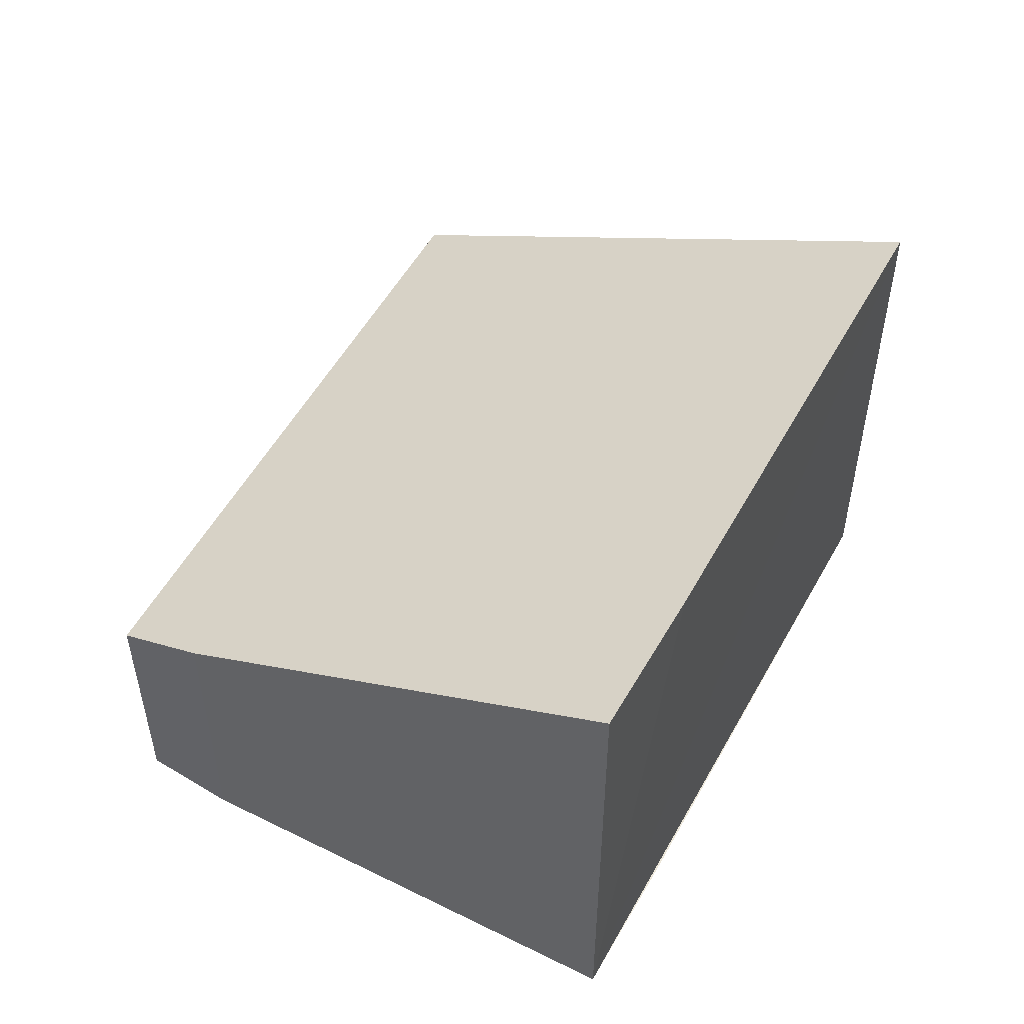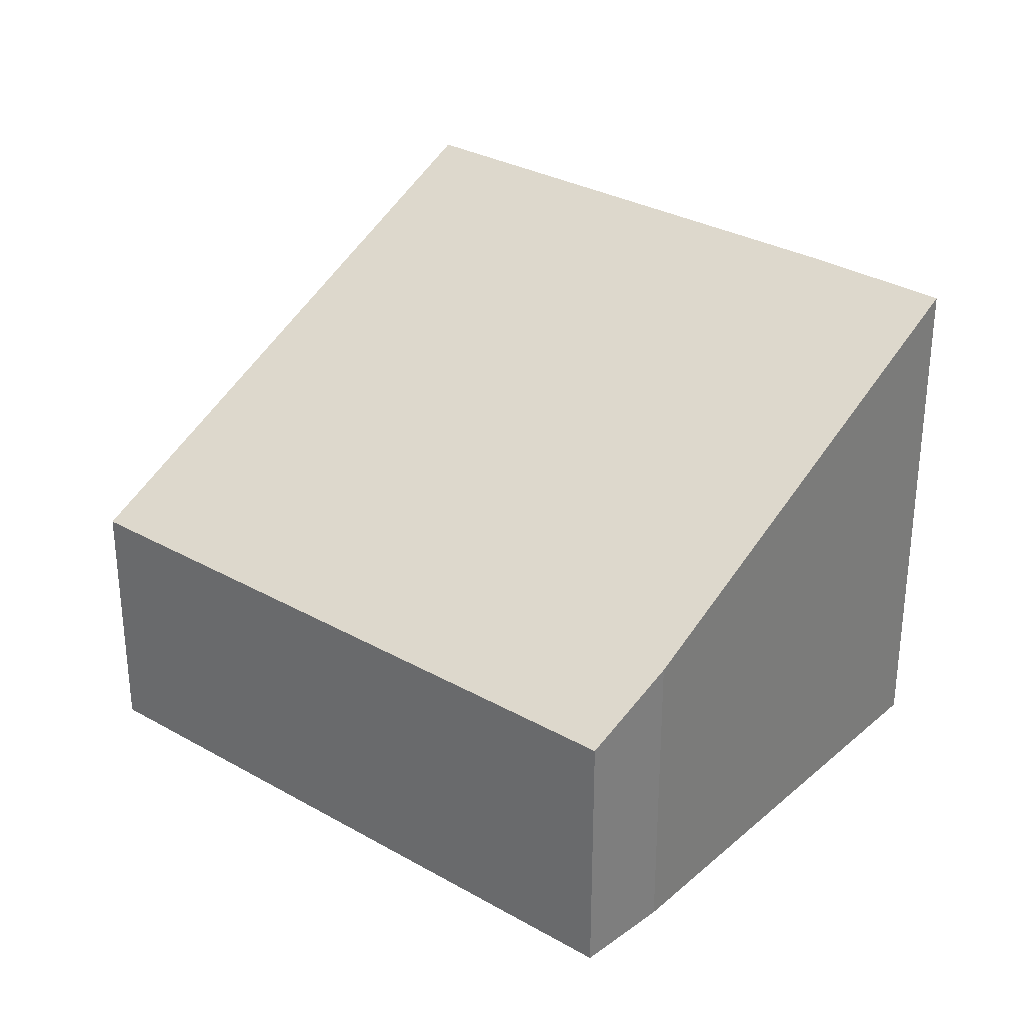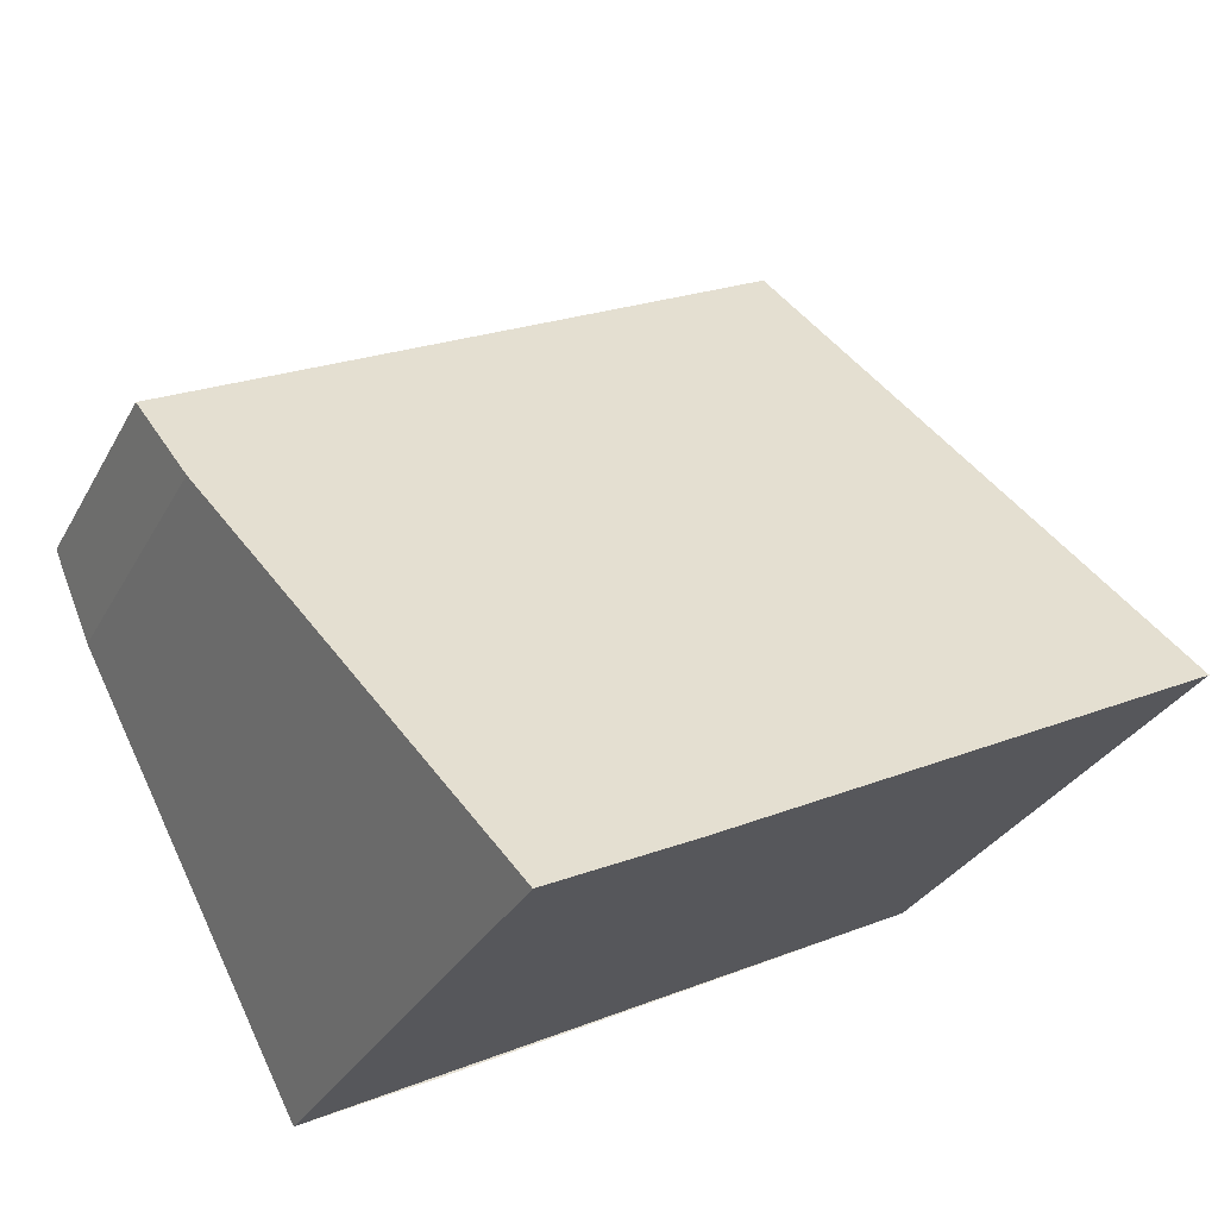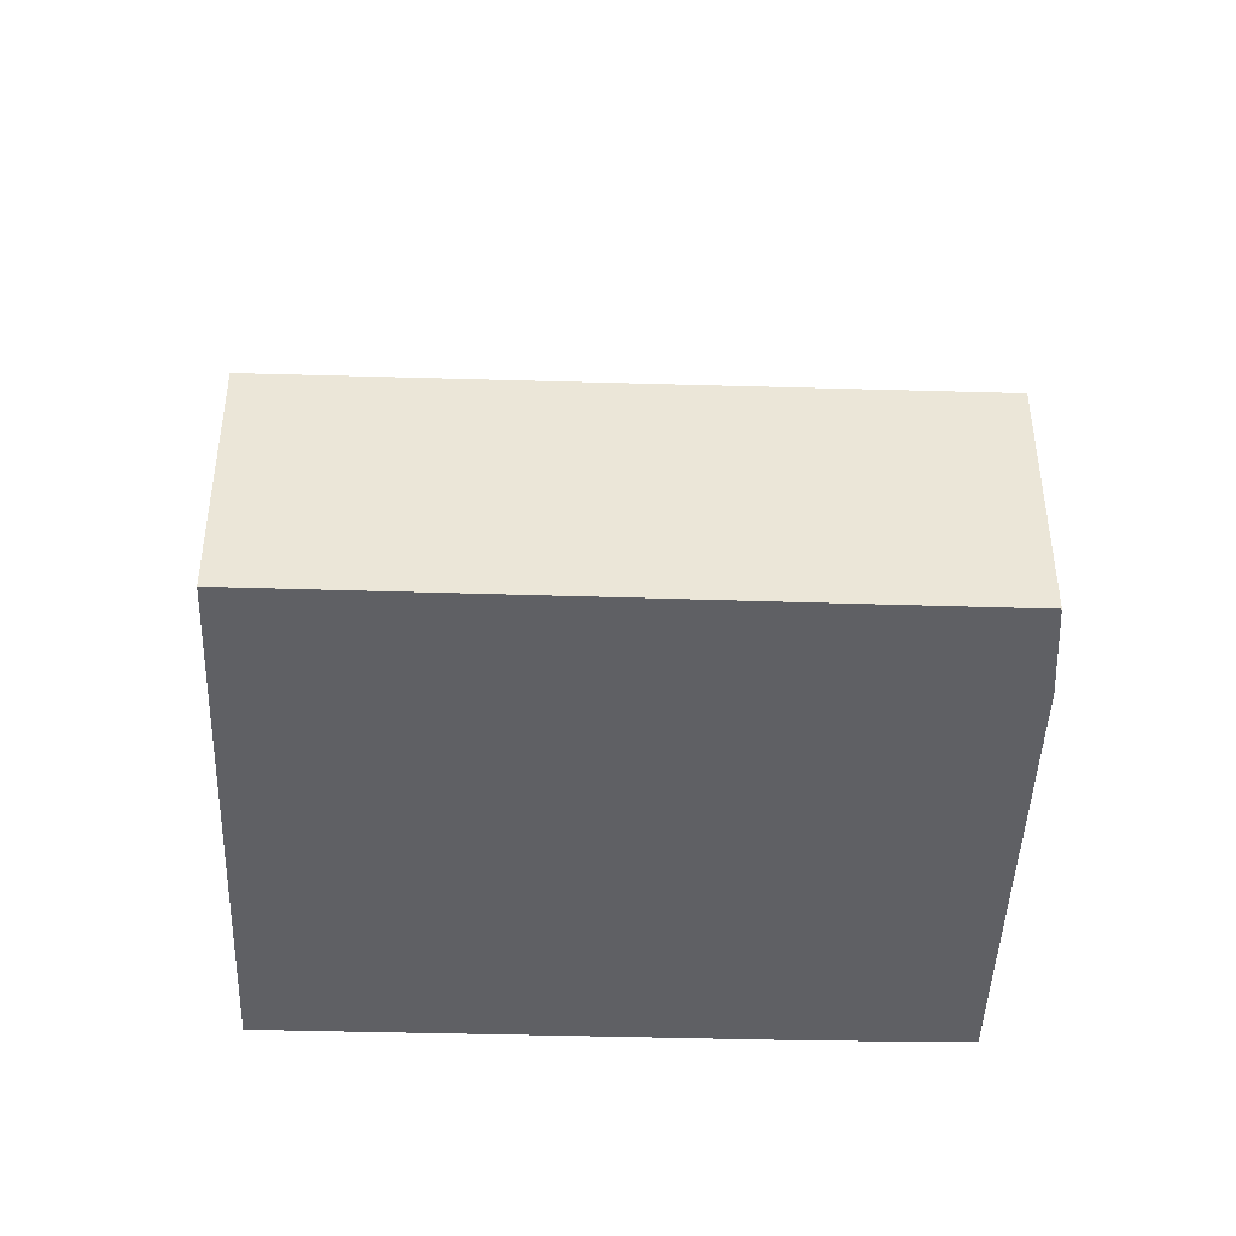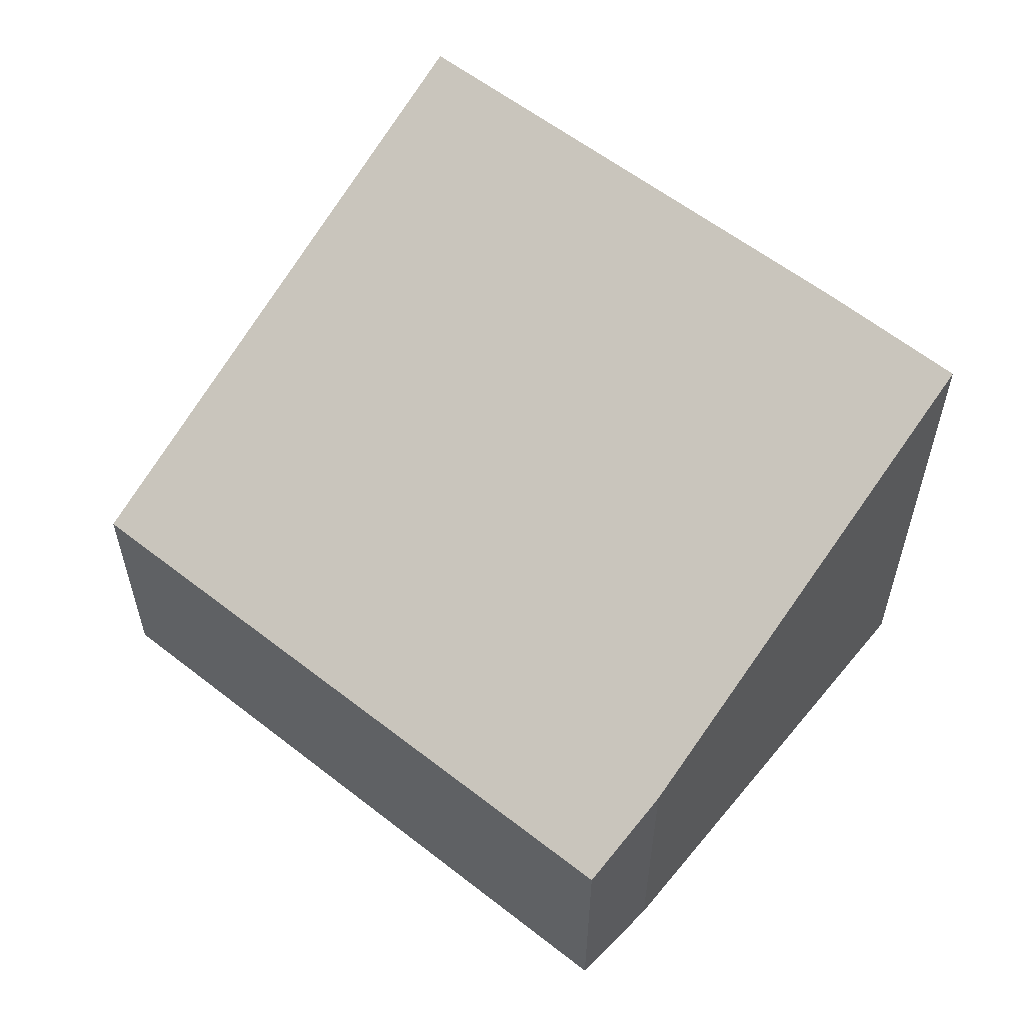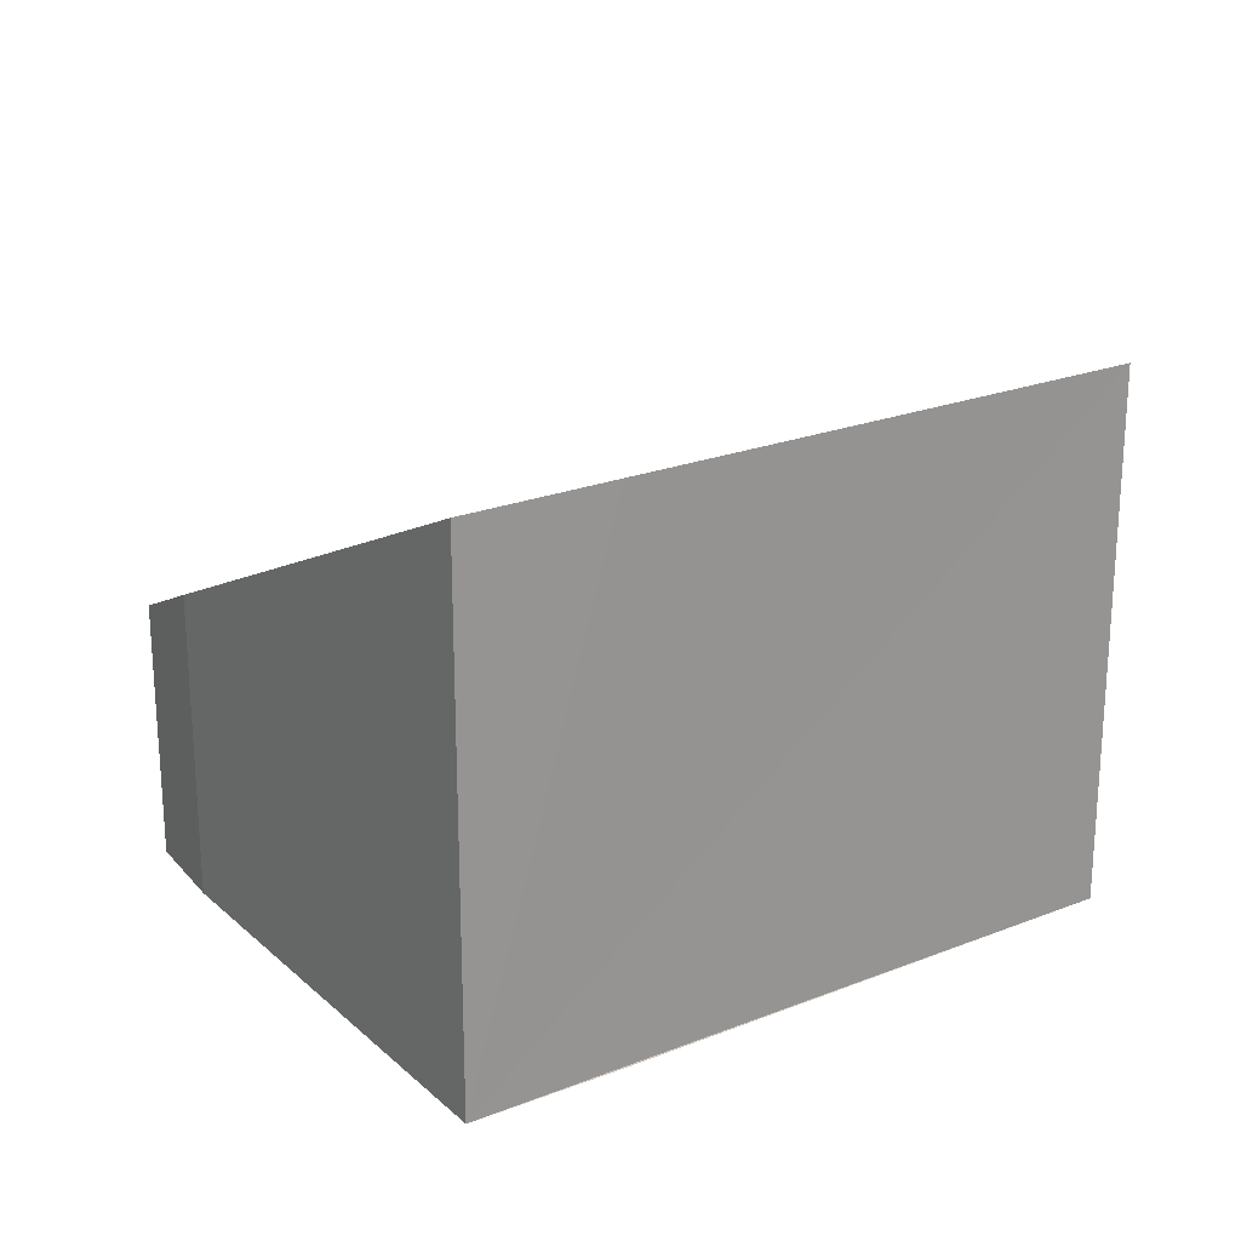
<metadata>
{"format":"obj","ext":"obj","renderer":"f3d","projection":"perspective","resolution":1024,"background":"white","views":[{"elev":52.8,"azim":145.5,"up":"+Y"},{"elev":30.7,"azim":66.8,"up":"+Y"},{"elev":-30.4,"azim":155.9,"up":"+Z"},{"elev":-44.7,"azim":25.4,"up":"+Y"},{"elev":58.2,"azim":66.5,"up":"+Y"},{"elev":22.7,"azim":173.1,"up":"+Y"}]}
</metadata>
<code>
v  1.654 1.592 3.187
v  2.932 3.27 -1.513
v  0 3.264 1.999e-16
v  3.785 3.264 -1.935
v  5.379 1.607 1.247
v  5.147 1.888 0.688
v  3.785 1.185e-16 -1.935
v  0 0 0
v  2.932 9.264e-17 -1.513
v  1.654 -1.951e-16 3.187
v  5.379 -7.636e-17 1.247
v  5.147 -4.213e-17 0.688
g defaultobject
f 1 2 3
f 2 1 4
f 4 1 5
f 4 5 6
f 7 2 4
f 2 7 3
f 3 7 8
f 8 7 9
f 8 1 3
f 1 8 10
f 1 11 5
f 11 1 10
f 6 7 4
f 7 6 12
f 5 12 6
f 12 5 11
f 9 10 8
f 10 9 7
f 10 7 12
f 10 12 11

</code>
